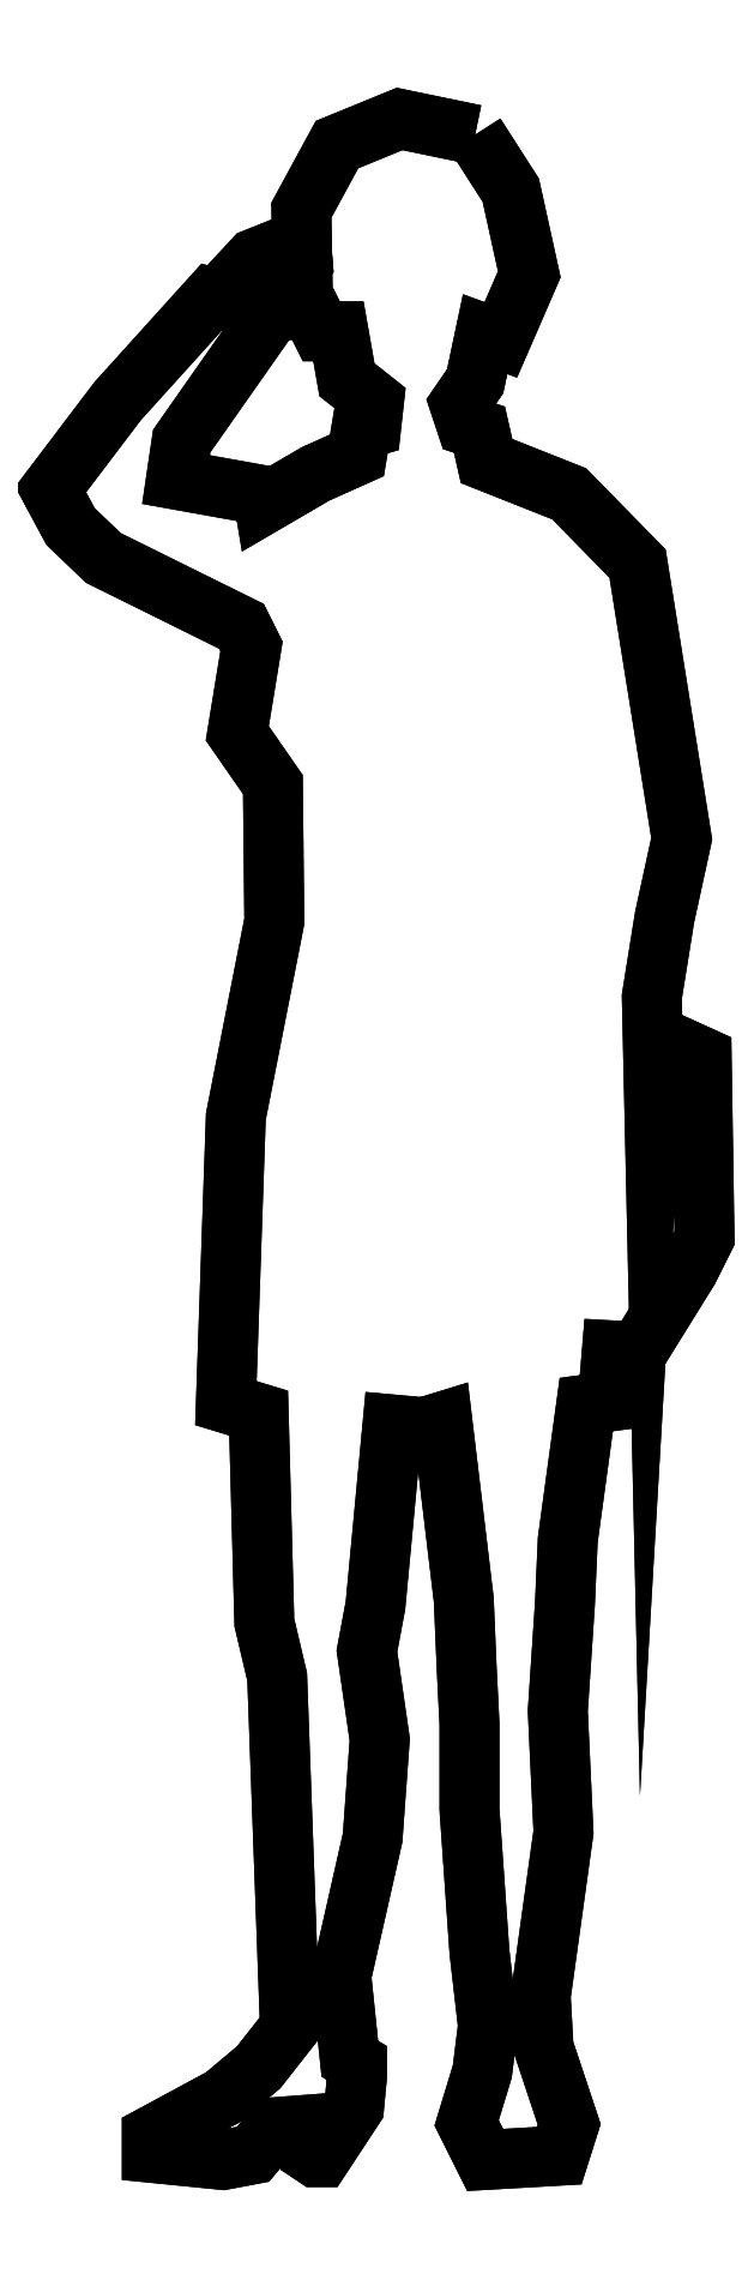
<metadata>
{"format":"dxf","ext":"dxf","renderer":"ezdxf+matplotlib","layout":"modelspace","background":"white","min_lineweight":24,"dpi":150}
</metadata>
<code>
0
SECTION
2
ENTITIES
0
POLYLINE
8
0
66
     1
10
0
20
0
30
0
0
VERTEX
8
0
10
-1.205e+04
20
-2777
30
0
0
VERTEX
8
0
10
-1.211e+04
20
-2764
30
0
0
VERTEX
8
0
10
-1.217e+04
20
-2785
30
0
0
VERTEX
8
0
10
-1.22e+04
20
-2840
30
0
0
VERTEX
8
0
10
-1.22e+04
20
-2911
30
0
0
VERTEX
8
0
10
-1.218e+04
20
-2942
30
0
0
VERTEX
8
0
10
-1.217e+04
20
-2942
30
0
0
VERTEX
8
0
10
-1.216e+04
20
-2983
30
0
0
VERTEX
8
0
10
-1.214e+04
20
-3001
30
0
0
VERTEX
8
0
10
-1.214e+04
20
-3022
30
0
0
VERTEX
8
0
10
-1.215e+04
20
-3025
30
0
0
VERTEX
8
0
10
-1.215e+04
20
-3046
30
0
0
VERTEX
8
0
10
-1.218e+04
20
-3062
30
0
0
VERTEX
8
0
10
-1.223e+04
20
-3087
30
0
0
VERTEX
8
0
10
-1.223e+04
20
-3080
30
0
0
VERTEX
8
0
10
-1.23e+04
20
-3067
30
0
0
VERTEX
8
0
10
-1.23e+04
20
-3034
30
0
0
VERTEX
8
0
10
-1.223e+04
20
-2942
30
0
0
VERTEX
8
0
10
-1.224e+04
20
-2935
30
0
0
VERTEX
8
0
10
-1.222e+04
20
-2927
30
0
0
VERTEX
8
0
10
-1.219e+04
20
-2921
30
0
0
VERTEX
8
0
10
-1.219e+04
20
-2916
30
0
0
VERTEX
8
0
10
-1.221e+04
20
-2910
30
0
0
VERTEX
8
0
10
-1.221e+04
20
-2905
30
0
0
VERTEX
8
0
10
-1.221e+04
20
-2903
30
0
0
VERTEX
8
0
10
-1.22e+04
20
-2885
30
0
0
VERTEX
8
0
10
-1.22e+04
20
-2870
30
0
0
VERTEX
8
0
10
-1.221e+04
20
-2869
30
0
0
VERTEX
8
0
10
-1.224e+04
20
-2881
30
0
0
VERTEX
8
0
10
-1.227e+04
20
-2915
30
0
0
VERTEX
8
0
10
-1.227e+04
20
-2913
30
0
0
VERTEX
8
0
10
-1.235e+04
20
-3001
30
0
0
VERTEX
8
0
10
-1.241e+04
20
-3075
30
0
0
VERTEX
8
0
10
-1.239e+04
20
-3106
30
0
0
VERTEX
8
0
10
-1.236e+04
20
-3132
30
0
0
VERTEX
8
0
10
-1.225e+04
20
-3190
30
0
0
VERTEX
8
0
10
-1.224e+04
20
-3207
30
0
0
VERTEX
8
0
10
-1.225e+04
20
-3280
30
0
0
VERTEX
8
0
10
-1.222e+04
20
-3323
30
0
0
VERTEX
8
0
10
-1.222e+04
20
-3438
30
0
0
VERTEX
8
0
10
-1.225e+04
20
-3602
30
0
0
VERTEX
8
0
10
-1.226e+04
20
-3843
30
0
0
VERTEX
8
0
10
-1.223e+04
20
-3851
30
0
0
VERTEX
8
0
10
-1.223e+04
20
-4027
30
0
0
VERTEX
8
0
10
-1.222e+04
20
-4073
30
0
0
VERTEX
8
0
10
-1.221e+04
20
-4367
30
0
0
VERTEX
8
0
10
-1.223e+04
20
-4401
30
0
0
VERTEX
8
0
10
-1.226e+04
20
-4426
30
0
0
VERTEX
8
0
10
-1.232e+04
20
-4458
30
0
0
VERTEX
8
0
10
-1.232e+04
20
-4473
30
0
0
VERTEX
8
0
10
-1.226e+04
20
-4479
30
0
0
VERTEX
8
0
10
-1.224e+04
20
-4474
30
0
0
VERTEX
8
0
10
-1.222e+04
20
-4451
30
0
0
VERTEX
8
0
10
-1.219e+04
20
-4449
30
0
0
VERTEX
8
0
10
-1.219e+04
20
-4474
30
0
0
VERTEX
8
0
10
-1.218e+04
20
-4476
30
0
0
VERTEX
8
0
10
-1.218e+04
20
-4476
30
0
0
VERTEX
8
0
10
-1.215e+04
20
-4434
30
0
0
VERTEX
8
0
10
-1.215e+04
20
-4409
30
0
0
VERTEX
8
0
10
-1.215e+04
20
-4397
30
0
0
VERTEX
8
0
10
-1.216e+04
20
-4393
30
0
0
VERTEX
8
0
10
-1.216e+04
20
-4324
30
0
0
VERTEX
8
0
10
-1.214e+04
20
-4208
30
0
0
VERTEX
8
0
10
-1.213e+04
20
-4125
30
0
0
VERTEX
8
0
10
-1.214e+04
20
-4051
30
0
0
VERTEX
8
0
10
-1.213e+04
20
-4013
30
0
0
VERTEX
8
0
10
-1.212e+04
20
-3861
30
0
0
VERTEX
8
0
10
-1.209e+04
20
-3863
30
0
0
VERTEX
8
0
10
-1.208e+04
20
-3858
30
0
0
VERTEX
8
0
10
-1.206e+04
20
-4008
30
0
0
VERTEX
8
0
10
-1.206e+04
20
-4064
30
0
0
VERTEX
8
0
10
-1.205e+04
20
-4112
30
0
0
VERTEX
8
0
10
-1.205e+04
20
-4184
30
0
0
VERTEX
8
0
10
-1.205e+04
20
-4304
30
0
0
VERTEX
8
0
10
-1.204e+04
20
-4366
30
0
0
VERTEX
8
0
10
-1.204e+04
20
-4404
30
0
0
VERTEX
8
0
10
-1.206e+04
20
-4447
30
0
0
VERTEX
8
0
10
-1.204e+04
20
-4479
30
0
0
VERTEX
8
0
10
-1.198e+04
20
-4475
30
0
0
VERTEX
8
0
10
-1.197e+04
20
-4449
30
0
0
VERTEX
8
0
10
-1.199e+04
20
-4384
30
0
0
VERTEX
8
0
10
-1.2e+04
20
-4341
30
0
0
VERTEX
8
0
10
-1.198e+04
20
-4203
30
0
0
VERTEX
8
0
10
-1.198e+04
20
-4101
30
0
0
VERTEX
8
0
10
-1.197e+04
20
-4011
30
0
0
VERTEX
8
0
10
-1.197e+04
20
-3958
30
0
0
VERTEX
8
0
10
-1.196e+04
20
-3844
30
0
0
VERTEX
8
0
10
-1.194e+04
20
-3841
30
0
0
VERTEX
8
0
10
-1.194e+04
20
-3798
30
0
0
VERTEX
8
0
10
-1.191e+04
20
-3800
30
0
0
VERTEX
8
0
10
-1.187e+04
20
-3730
30
0
0
VERTEX
8
0
10
-1.186e+04
20
-3704
30
0
0
VERTEX
8
0
10
-1.186e+04
20
-3552
30
0
0
VERTEX
8
0
10
-1.19e+04
20
-3534
30
0
0
VERTEX
8
0
10
-1.19e+04
20
-3554
30
0
0
VERTEX
8
0
10
-1.19e+04
20
-3501
30
0
0
VERTEX
8
0
10
-1.189e+04
20
-3434
30
0
0
VERTEX
8
0
10
-1.188e+04
20
-3368
30
0
0
VERTEX
8
0
10
-1.191e+04
20
-3137
30
0
0
VERTEX
8
0
10
-1.197e+04
20
-3079
30
0
0
VERTEX
8
0
10
-1.204e+04
20
-3051
30
0
0
VERTEX
8
0
10
-1.205e+04
20
-3025
30
0
0
VERTEX
8
0
10
-1.206e+04
20
-3021
30
0
0
VERTEX
8
0
10
-1.206e+04
20
-3003
30
0
0
VERTEX
8
0
10
-1.205e+04
20
-2984
30
0
0
VERTEX
8
0
10
-1.204e+04
20
-2944
30
0
0
VERTEX
8
0
10
-1.203e+04
20
-2949
30
0
0
VERTEX
8
0
10
-1.2e+04
20
-2894
30
0
0
VERTEX
8
0
10
-1.202e+04
20
-2824
30
0
0
VERTEX
8
0
10
-1.205e+04
20
-2777
30
0
0
SEQEND
8
0
0
POLYLINE
8
0
66
     1
10
0
20
0
30
0
0
VERTEX
8
0
10
-1.205e+04
20
-2777
30
0
0
VERTEX
8
0
10
-1.211e+04
20
-2764
30
0
0
VERTEX
8
0
10
-1.217e+04
20
-2785
30
0
0
VERTEX
8
0
10
-1.22e+04
20
-2840
30
0
0
VERTEX
8
0
10
-1.22e+04
20
-2911
30
0
0
VERTEX
8
0
10
-1.218e+04
20
-2942
30
0
0
VERTEX
8
0
10
-1.217e+04
20
-2942
30
0
0
VERTEX
8
0
10
-1.216e+04
20
-2983
30
0
0
VERTEX
8
0
10
-1.214e+04
20
-3001
30
0
0
VERTEX
8
0
10
-1.214e+04
20
-3022
30
0
0
VERTEX
8
0
10
-1.215e+04
20
-3025
30
0
0
VERTEX
8
0
10
-1.215e+04
20
-3046
30
0
0
VERTEX
8
0
10
-1.218e+04
20
-3062
30
0
0
VERTEX
8
0
10
-1.223e+04
20
-3087
30
0
0
VERTEX
8
0
10
-1.223e+04
20
-3080
30
0
0
VERTEX
8
0
10
-1.23e+04
20
-3067
30
0
0
VERTEX
8
0
10
-1.23e+04
20
-3034
30
0
0
VERTEX
8
0
10
-1.223e+04
20
-2942
30
0
0
VERTEX
8
0
10
-1.224e+04
20
-2935
30
0
0
VERTEX
8
0
10
-1.222e+04
20
-2927
30
0
0
VERTEX
8
0
10
-1.219e+04
20
-2921
30
0
0
VERTEX
8
0
10
-1.219e+04
20
-2916
30
0
0
VERTEX
8
0
10
-1.221e+04
20
-2910
30
0
0
VERTEX
8
0
10
-1.221e+04
20
-2905
30
0
0
VERTEX
8
0
10
-1.221e+04
20
-2903
30
0
0
VERTEX
8
0
10
-1.22e+04
20
-2885
30
0
0
VERTEX
8
0
10
-1.22e+04
20
-2870
30
0
0
VERTEX
8
0
10
-1.221e+04
20
-2869
30
0
0
VERTEX
8
0
10
-1.224e+04
20
-2881
30
0
0
VERTEX
8
0
10
-1.227e+04
20
-2915
30
0
0
VERTEX
8
0
10
-1.227e+04
20
-2913
30
0
0
VERTEX
8
0
10
-1.235e+04
20
-3001
30
0
0
VERTEX
8
0
10
-1.241e+04
20
-3075
30
0
0
VERTEX
8
0
10
-1.239e+04
20
-3106
30
0
0
VERTEX
8
0
10
-1.236e+04
20
-3132
30
0
0
VERTEX
8
0
10
-1.225e+04
20
-3190
30
0
0
VERTEX
8
0
10
-1.224e+04
20
-3207
30
0
0
VERTEX
8
0
10
-1.225e+04
20
-3280
30
0
0
VERTEX
8
0
10
-1.222e+04
20
-3323
30
0
0
VERTEX
8
0
10
-1.222e+04
20
-3438
30
0
0
VERTEX
8
0
10
-1.225e+04
20
-3602
30
0
0
VERTEX
8
0
10
-1.226e+04
20
-3843
30
0
0
VERTEX
8
0
10
-1.223e+04
20
-3851
30
0
0
VERTEX
8
0
10
-1.223e+04
20
-4027
30
0
0
VERTEX
8
0
10
-1.222e+04
20
-4073
30
0
0
VERTEX
8
0
10
-1.221e+04
20
-4367
30
0
0
VERTEX
8
0
10
-1.223e+04
20
-4401
30
0
0
VERTEX
8
0
10
-1.226e+04
20
-4426
30
0
0
VERTEX
8
0
10
-1.232e+04
20
-4458
30
0
0
VERTEX
8
0
10
-1.232e+04
20
-4473
30
0
0
VERTEX
8
0
10
-1.226e+04
20
-4479
30
0
0
VERTEX
8
0
10
-1.224e+04
20
-4474
30
0
0
VERTEX
8
0
10
-1.222e+04
20
-4451
30
0
0
VERTEX
8
0
10
-1.219e+04
20
-4449
30
0
0
VERTEX
8
0
10
-1.219e+04
20
-4474
30
0
0
VERTEX
8
0
10
-1.218e+04
20
-4476
30
0
0
VERTEX
8
0
10
-1.218e+04
20
-4476
30
0
0
VERTEX
8
0
10
-1.215e+04
20
-4434
30
0
0
VERTEX
8
0
10
-1.215e+04
20
-4409
30
0
0
VERTEX
8
0
10
-1.215e+04
20
-4397
30
0
0
VERTEX
8
0
10
-1.216e+04
20
-4393
30
0
0
VERTEX
8
0
10
-1.216e+04
20
-4324
30
0
0
VERTEX
8
0
10
-1.214e+04
20
-4208
30
0
0
VERTEX
8
0
10
-1.213e+04
20
-4125
30
0
0
VERTEX
8
0
10
-1.214e+04
20
-4051
30
0
0
VERTEX
8
0
10
-1.213e+04
20
-4013
30
0
0
VERTEX
8
0
10
-1.212e+04
20
-3861
30
0
0
VERTEX
8
0
10
-1.209e+04
20
-3863
30
0
0
VERTEX
8
0
10
-1.208e+04
20
-3858
30
0
0
VERTEX
8
0
10
-1.206e+04
20
-4008
30
0
0
VERTEX
8
0
10
-1.206e+04
20
-4064
30
0
0
VERTEX
8
0
10
-1.205e+04
20
-4112
30
0
0
VERTEX
8
0
10
-1.205e+04
20
-4184
30
0
0
VERTEX
8
0
10
-1.205e+04
20
-4304
30
0
0
VERTEX
8
0
10
-1.204e+04
20
-4366
30
0
0
VERTEX
8
0
10
-1.204e+04
20
-4404
30
0
0
VERTEX
8
0
10
-1.206e+04
20
-4447
30
0
0
VERTEX
8
0
10
-1.204e+04
20
-4479
30
0
0
VERTEX
8
0
10
-1.198e+04
20
-4475
30
0
0
VERTEX
8
0
10
-1.197e+04
20
-4449
30
0
0
VERTEX
8
0
10
-1.199e+04
20
-4384
30
0
0
VERTEX
8
0
10
-1.2e+04
20
-4341
30
0
0
VERTEX
8
0
10
-1.198e+04
20
-4203
30
0
0
VERTEX
8
0
10
-1.198e+04
20
-4101
30
0
0
VERTEX
8
0
10
-1.197e+04
20
-4011
30
0
0
VERTEX
8
0
10
-1.197e+04
20
-3958
30
0
0
VERTEX
8
0
10
-1.196e+04
20
-3844
30
0
0
VERTEX
8
0
10
-1.194e+04
20
-3841
30
0
0
VERTEX
8
0
10
-1.194e+04
20
-3798
30
0
0
VERTEX
8
0
10
-1.191e+04
20
-3800
30
0
0
VERTEX
8
0
10
-1.187e+04
20
-3730
30
0
0
VERTEX
8
0
10
-1.186e+04
20
-3704
30
0
0
VERTEX
8
0
10
-1.186e+04
20
-3552
30
0
0
VERTEX
8
0
10
-1.19e+04
20
-3534
30
0
0
VERTEX
8
0
10
-1.19e+04
20
-3554
30
0
0
VERTEX
8
0
10
-1.19e+04
20
-3501
30
0
0
VERTEX
8
0
10
-1.189e+04
20
-3434
30
0
0
VERTEX
8
0
10
-1.188e+04
20
-3368
30
0
0
VERTEX
8
0
10
-1.191e+04
20
-3137
30
0
0
VERTEX
8
0
10
-1.197e+04
20
-3079
30
0
0
VERTEX
8
0
10
-1.204e+04
20
-3051
30
0
0
VERTEX
8
0
10
-1.205e+04
20
-3025
30
0
0
VERTEX
8
0
10
-1.206e+04
20
-3021
30
0
0
VERTEX
8
0
10
-1.206e+04
20
-3003
30
0
0
VERTEX
8
0
10
-1.205e+04
20
-2984
30
0
0
VERTEX
8
0
10
-1.204e+04
20
-2944
30
0
0
VERTEX
8
0
10
-1.203e+04
20
-2949
30
0
0
VERTEX
8
0
10
-1.2e+04
20
-2894
30
0
0
VERTEX
8
0
10
-1.202e+04
20
-2824
30
0
0
VERTEX
8
0
10
-1.205e+04
20
-2777
30
0
0
VERTEX
8
0
10
-1.205e+04
20
-2777
30
0
0
SEQEND
8
0
0
ENDSEC
0
EOF

</code>
